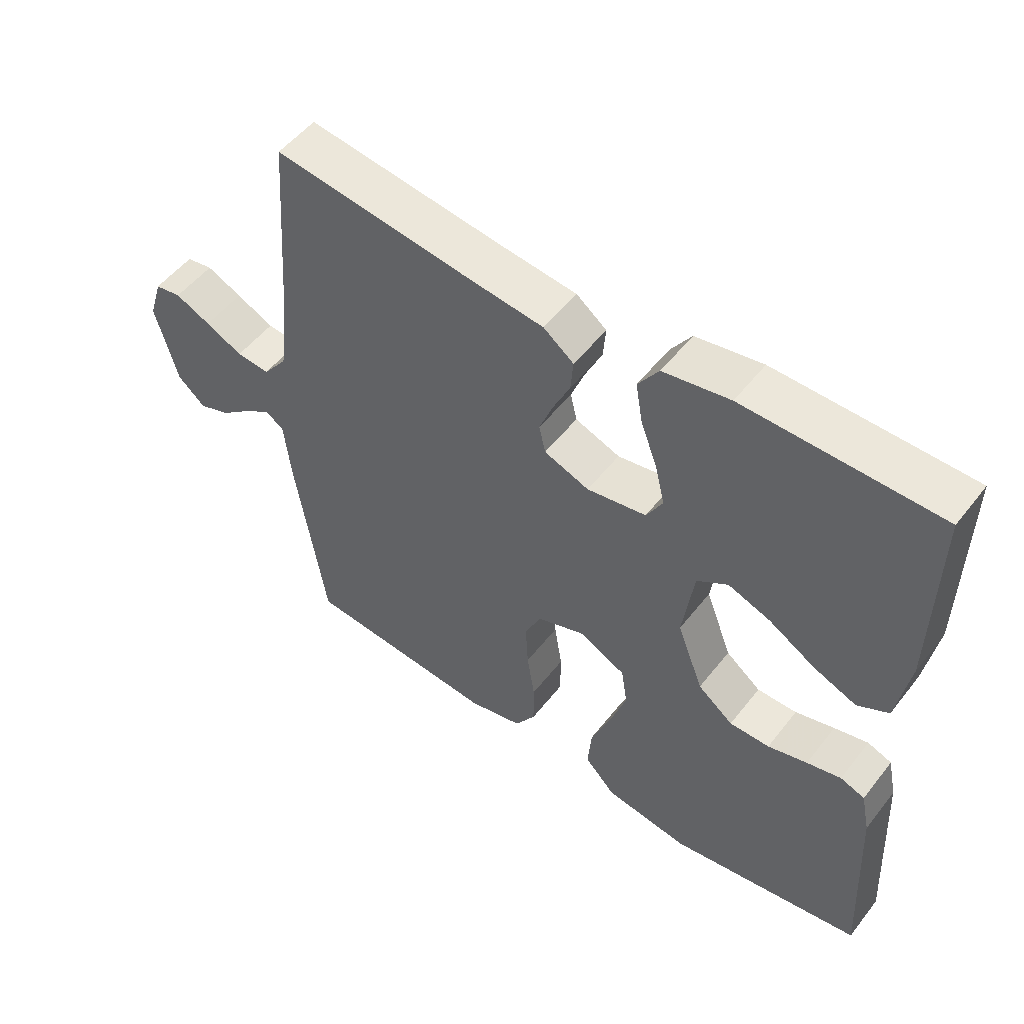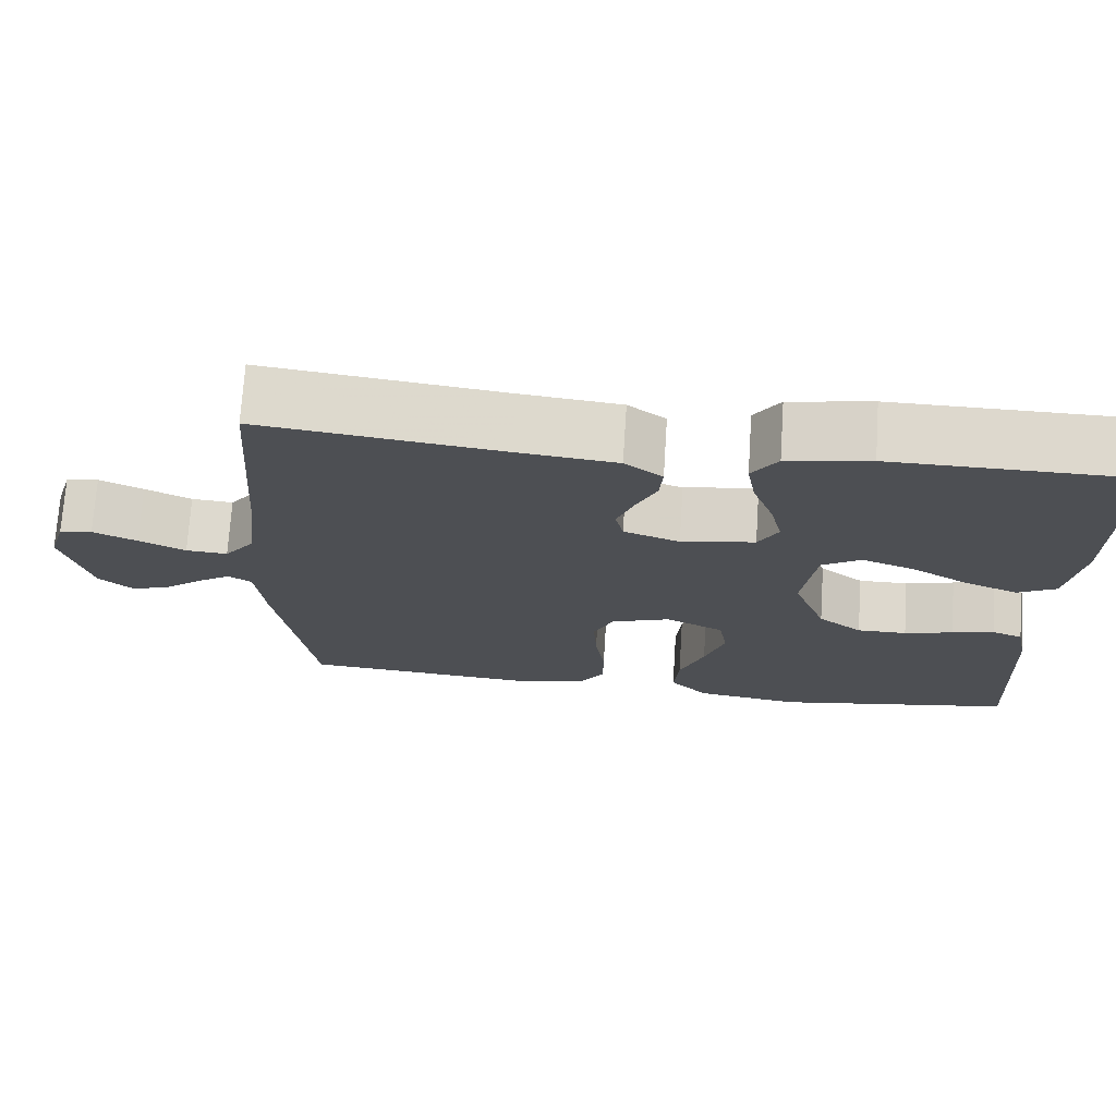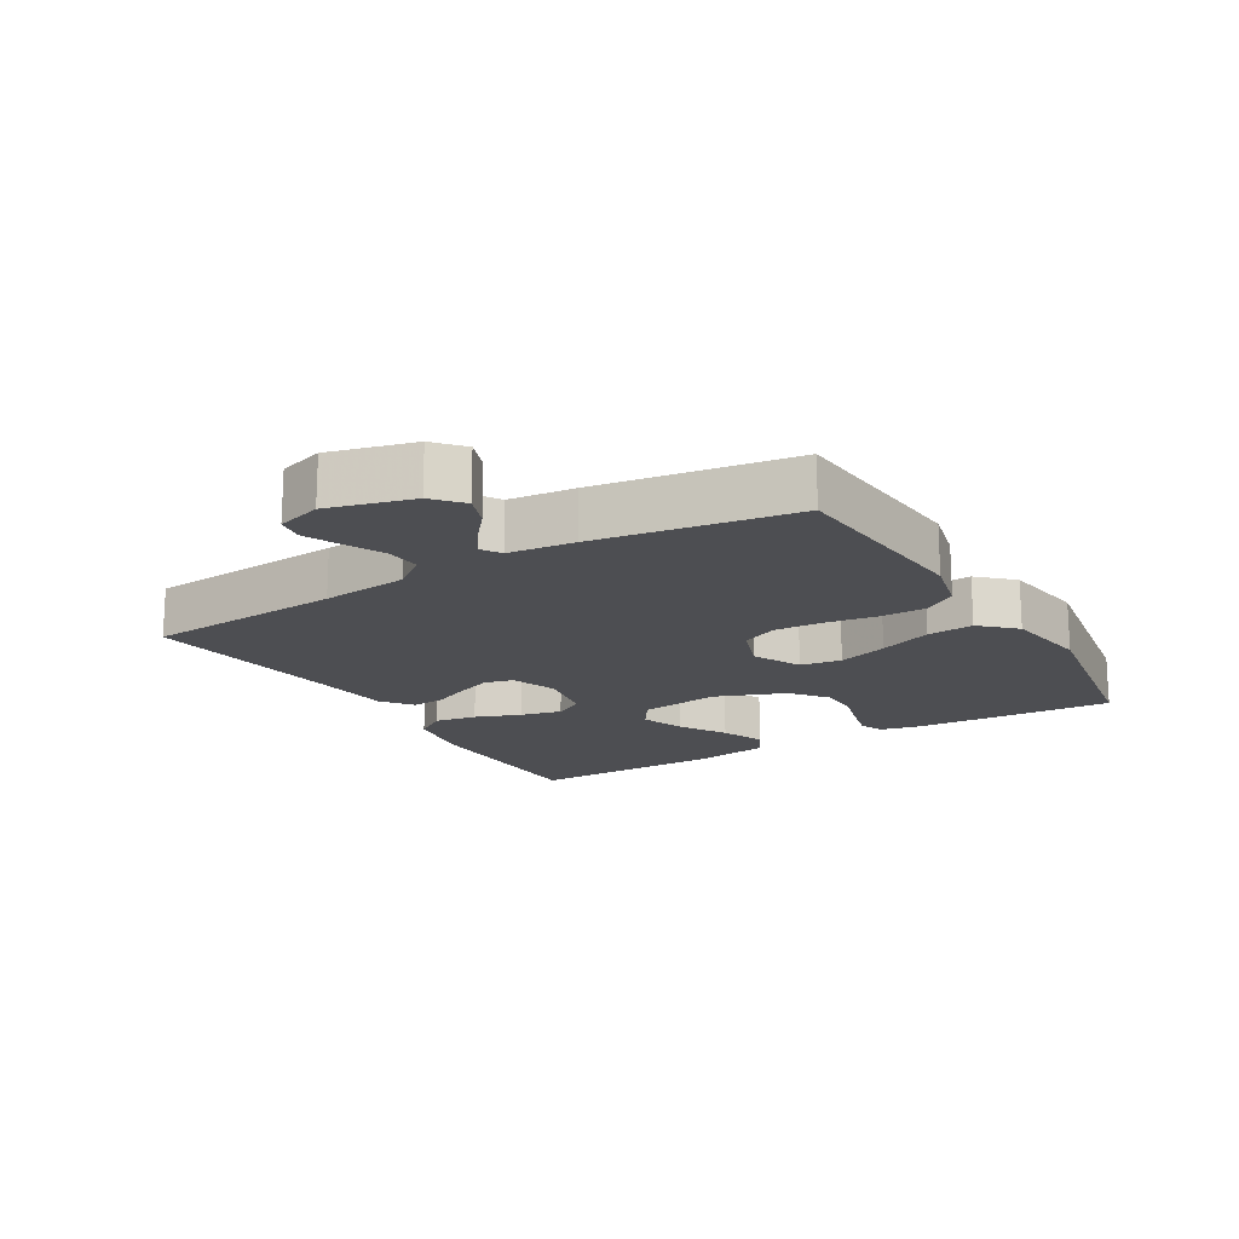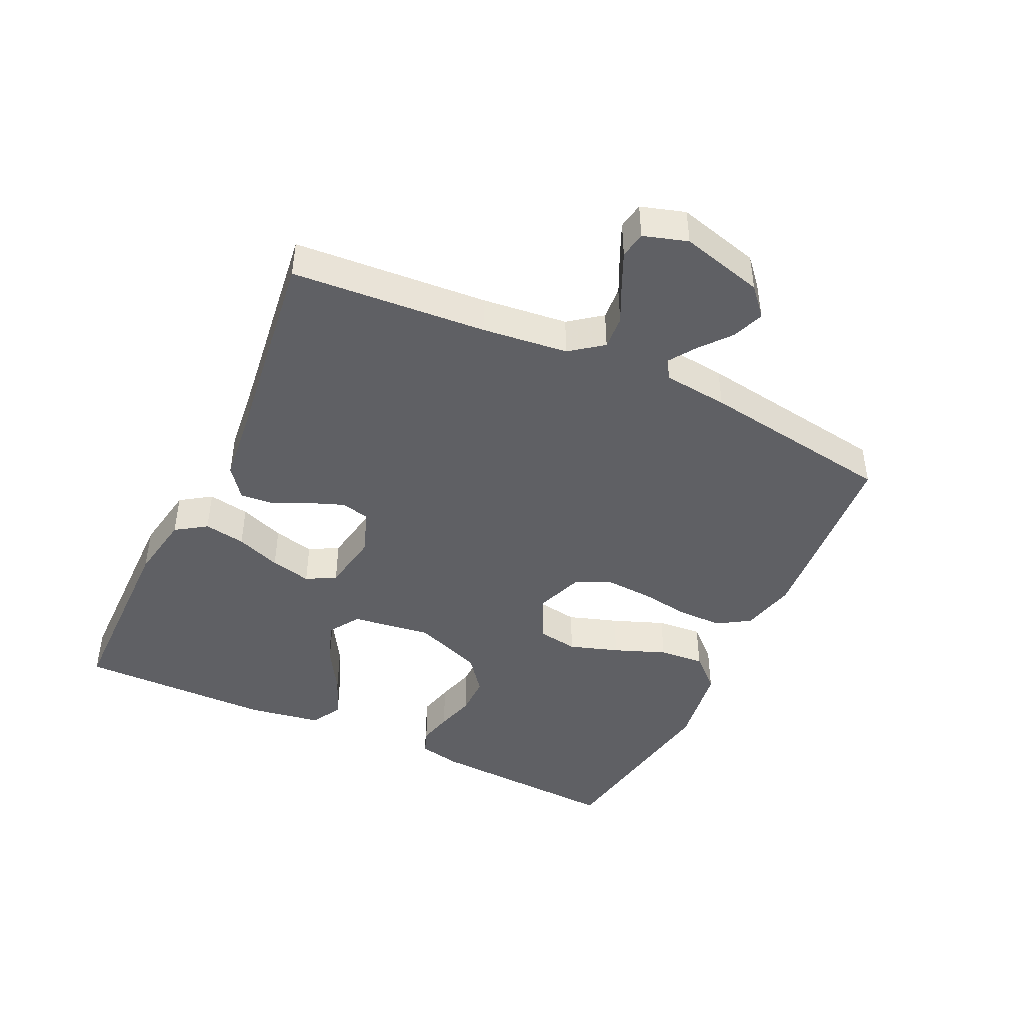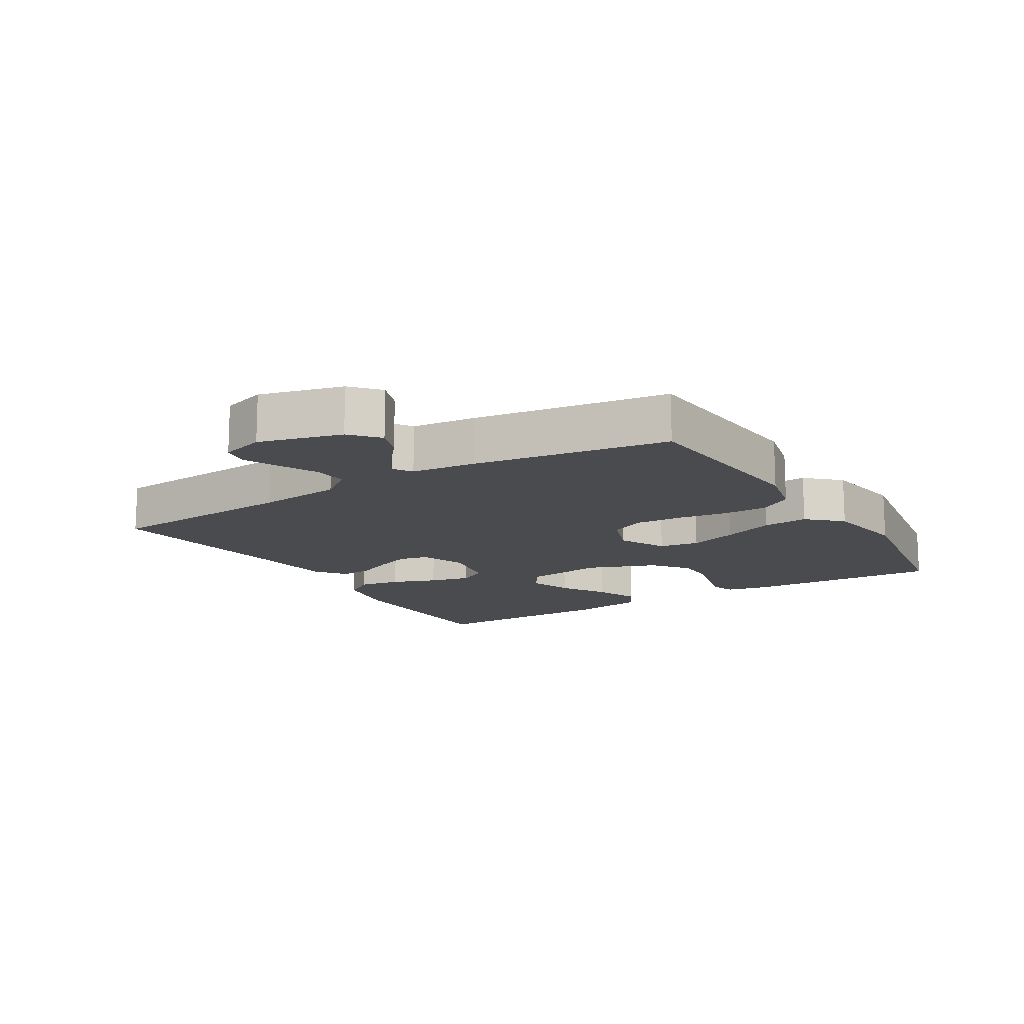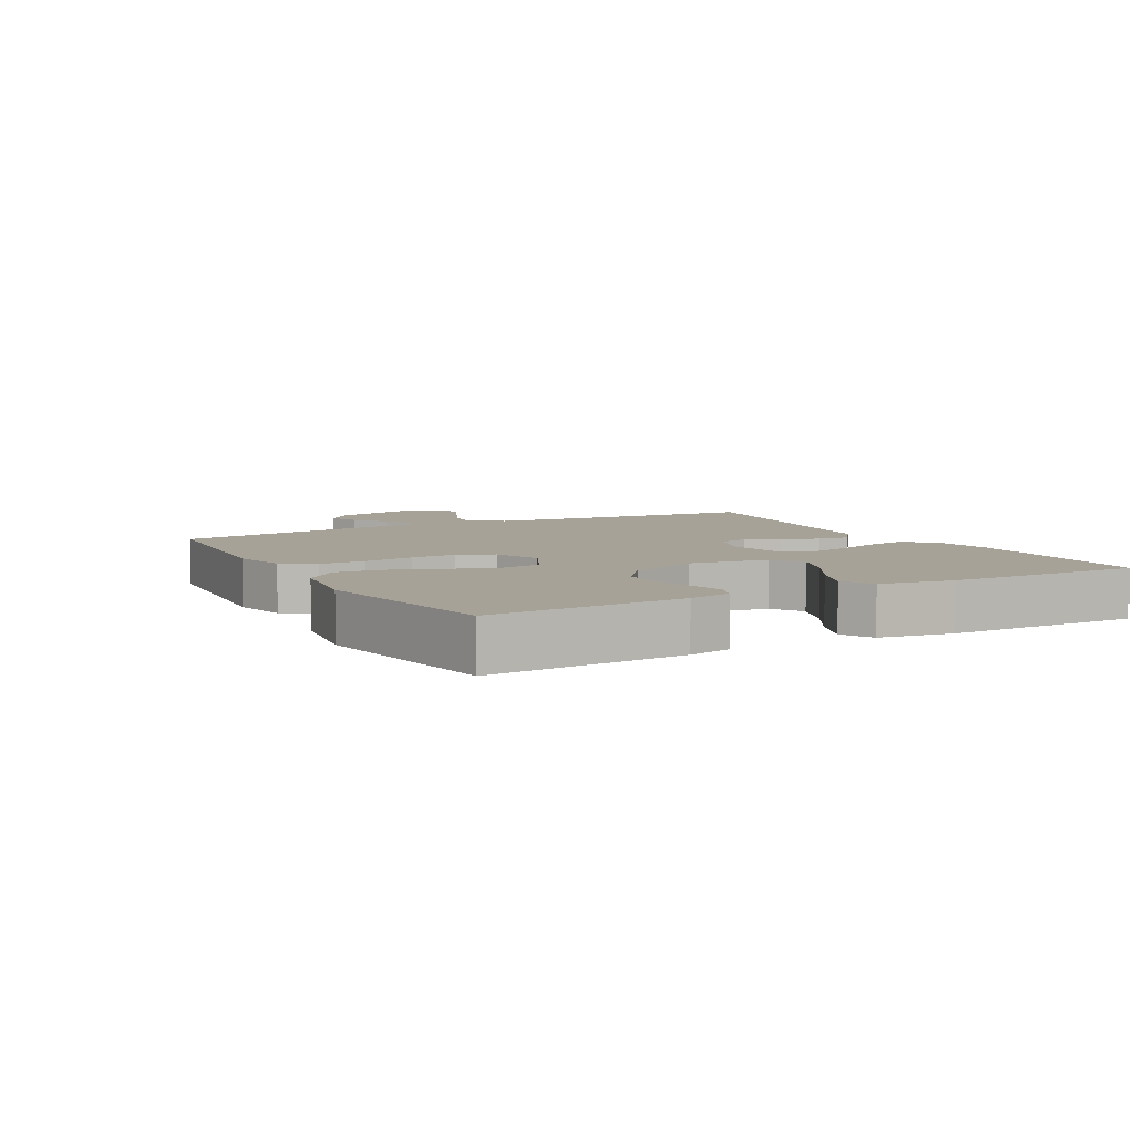
<metadata>
{"format":"obj","ext":"obj","renderer":"f3d","projection":"perspective","resolution":1024,"background":"white","views":[{"elev":52.5,"azim":-143.0,"up":"+Z"},{"elev":72.2,"azim":-176.3,"up":"+Z"},{"elev":-17.2,"azim":120.8,"up":"+Y"},{"elev":-44.2,"azim":64.7,"up":"+Y"},{"elev":-14.1,"azim":121.5,"up":"+Y"},{"elev":6.5,"azim":-118.8,"up":"+Y"}]}
</metadata>
<code>
v -0.5 0.07 -0.5
v -0.484 0.07 -0.2
v -0.47 0.07 -0.134
v -0.432 0.07 -0.12
v -0.379 0.07 -0.133
v -0.318 0.07 -0.15
v -0.256 0.07 -0.15
v -0.201 0.07 -0.107
v -0.16 0.07 0
v -0.177 0.07 0.123
v -0.225 0.07 0.154
v -0.291 0.07 0.13
v -0.363 0.07 0.087
v -0.43 0.07 0.06
v -0.478 0.07 0.086
v -0.497 0.07 0.2
v -0.5 0.07 0.5
v -0.2 0.07 0.503
v -0.097 0.07 0.485
v -0.065 0.07 0.438
v -0.076 0.07 0.374
v -0.102 0.07 0.305
v -0.117 0.07 0.242
v -0.092 0.07 0.197
v 0 0.07 0.181
v 0.07 0.07 0.207
v 0.08 0.07 0.251
v 0.059 0.07 0.306
v 0.033 0.07 0.362
v 0.029 0.07 0.411
v 0.076 0.07 0.447
v 0.2 0.07 0.461
v 0.5 0.07 0.5
v 0.522 0.07 0.2
v 0.537 0.07 0.068
v 0.575 0.07 0.018
v 0.627 0.07 0.022
v 0.685 0.07 0.05
v 0.74 0.07 0.075
v 0.781 0.07 0.068
v 0.802 0.07 0
v 0.768 0.07 -0.128
v 0.725 0.07 -0.166
v 0.676 0.07 -0.148
v 0.628 0.07 -0.109
v 0.586 0.07 -0.081
v 0.557 0.07 -0.1
v 0.546 0.07 -0.2
v 0.5 0.07 -0.5
v 0.2 0.07 -0.525
v 0.115 0.07 -0.505
v 0.083 0.07 -0.455
v 0.083 0.07 -0.385
v 0.095 0.07 -0.308
v 0.099 0.07 -0.236
v 0.074 0.07 -0.181
v 0 0.07 -0.154
v -0.073 0.07 -0.19
v -0.083 0.07 -0.252
v -0.058 0.07 -0.328
v -0.027 0.07 -0.408
v -0.021 0.07 -0.478
v -0.069 0.07 -0.529
v -0.2 0.07 -0.549
v -0.5 0 -0.5
v -0.484 0 -0.2
v -0.47 0 -0.134
v -0.432 0 -0.12
v -0.379 0 -0.133
v -0.318 0 -0.15
v -0.256 0 -0.15
v -0.201 0 -0.107
v -0.16 0 0
v -0.177 0 0.123
v -0.225 0 0.154
v -0.291 0 0.13
v -0.363 0 0.087
v -0.43 0 0.06
v -0.478 0 0.086
v -0.497 0 0.2
v -0.5 0 0.5
v -0.2 0 0.503
v -0.097 0 0.485
v -0.065 0 0.438
v -0.076 0 0.374
v -0.102 0 0.305
v -0.117 0 0.242
v -0.092 0 0.197
v 0 0 0.181
v 0.07 0 0.207
v 0.08 0 0.251
v 0.059 0 0.306
v 0.033 0 0.362
v 0.029 0 0.411
v 0.076 0 0.447
v 0.2 0 0.461
v 0.5 0 0.5
v 0.522 0 0.2
v 0.537 0 0.068
v 0.575 0 0.018
v 0.627 0 0.022
v 0.685 0 0.05
v 0.74 0 0.075
v 0.781 0 0.068
v 0.802 0 0
v 0.768 0 -0.128
v 0.725 0 -0.166
v 0.676 0 -0.148
v 0.628 0 -0.109
v 0.586 0 -0.081
v 0.557 0 -0.1
v 0.546 0 -0.2
v 0.5 0 -0.5
v 0.2 0 -0.525
v 0.115 0 -0.505
v 0.083 0 -0.455
v 0.083 0 -0.385
v 0.095 0 -0.308
v 0.099 0 -0.236
v 0.074 0 -0.181
v 0 0 -0.154
v -0.073 0 -0.19
v -0.083 0 -0.252
v -0.058 0 -0.328
v -0.027 0 -0.408
v -0.021 0 -0.478
v -0.069 0 -0.529
v -0.2 0 -0.549
f 60 61 62 63
f 59 60 63 64
f 58 59 64 1
f 51 52 53 54
f 51 54 55
f 50 51 55
f 47 48 49 50
f 47 50 55
f 46 47 55 56
f 42 43 44 45
f 42 45 46
f 41 42 46
f 37 38 39 40
f 37 40 41 46
f 32 33 34
f 32 34 35
f 31 32 35 36
f 28 29 30 31
f 27 28 31 36
f 19 20 21 22
f 19 22 23
f 18 19 23
f 17 18 23
f 16 17 23 24
f 12 13 14 15
f 11 12 15 16
f 3 4 5 6
f 1 2 3 6
f 58 1 6 7
f 57 58 7 8
f 37 46 56 57
f 36 37 57 8
f 26 27 36
f 25 26 36 8
f 11 16 24 25
f 10 11 25
f 9 10 25
f 8 9 25
f 127 126 125 124
f 128 127 124 123
f 65 128 123 122
f 118 117 116 115
f 119 118 115
f 119 115 114
f 114 113 112 111
f 119 114 111
f 120 119 111 110
f 109 108 107 106
f 110 109 106
f 110 106 105
f 104 103 102 101
f 110 105 104 101
f 98 97 96
f 99 98 96
f 100 99 96 95
f 95 94 93 92
f 100 95 92 91
f 86 85 84 83
f 87 86 83
f 87 83 82
f 87 82 81
f 88 87 81 80
f 79 78 77 76
f 80 79 76 75
f 70 69 68 67
f 70 67 66 65
f 71 70 65 122
f 72 71 122 121
f 121 120 110 101
f 72 121 101 100
f 100 91 90
f 72 100 90 89
f 89 88 80 75
f 89 75 74
f 89 74 73
f 89 73 72
f 1 65 66 2
f 2 66 67 3
f 3 67 68 4
f 4 68 69 5
f 5 69 70 6
f 6 70 71 7
f 7 71 72 8
f 8 72 73 9
f 9 73 74 10
f 10 74 75 11
f 11 75 76 12
f 12 76 77 13
f 13 77 78 14
f 14 78 79 15
f 15 79 80 16
f 16 80 81 17
f 17 81 82 18
f 18 82 83 19
f 19 83 84 20
f 20 84 85 21
f 21 85 86 22
f 22 86 87 23
f 23 87 88 24
f 24 88 89 25
f 25 89 90 26
f 26 90 91 27
f 27 91 92 28
f 28 92 93 29
f 29 93 94 30
f 30 94 95 31
f 31 95 96 32
f 32 96 97 33
f 33 97 98 34
f 34 98 99 35
f 35 99 100 36
f 36 100 101 37
f 37 101 102 38
f 38 102 103 39
f 39 103 104 40
f 40 104 105 41
f 41 105 106 42
f 42 106 107 43
f 43 107 108 44
f 44 108 109 45
f 45 109 110 46
f 46 110 111 47
f 47 111 112 48
f 48 112 113 49
f 49 113 114 50
f 50 114 115 51
f 51 115 116 52
f 52 116 117 53
f 53 117 118 54
f 54 118 119 55
f 55 119 120 56
f 56 120 121 57
f 57 121 122 58
f 58 122 123 59
f 59 123 124 60
f 60 124 125 61
f 61 125 126 62
f 62 126 127 63
f 63 127 128 64
f 64 128 65 1

</code>
